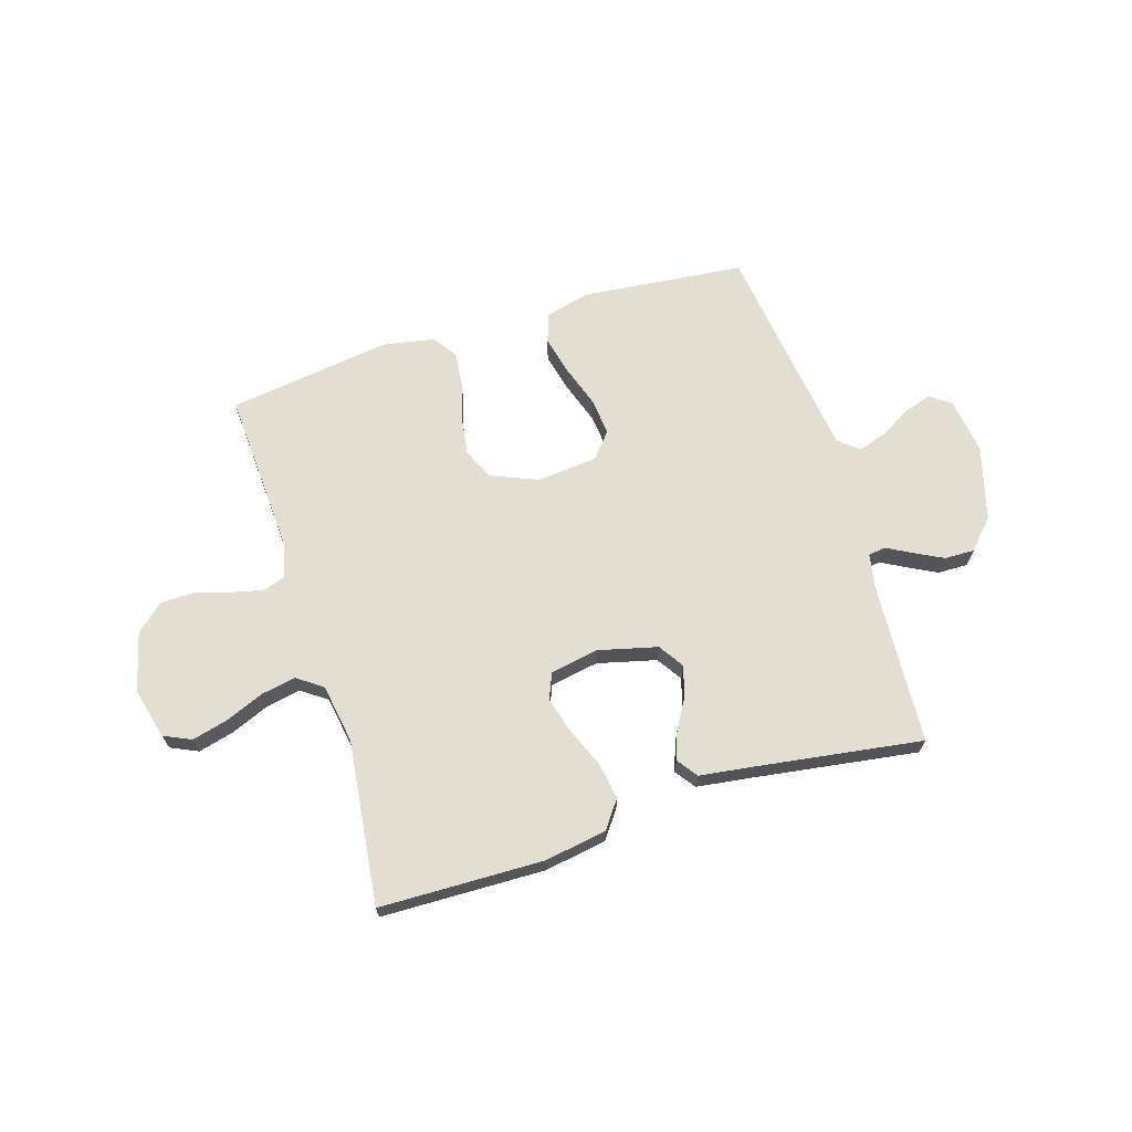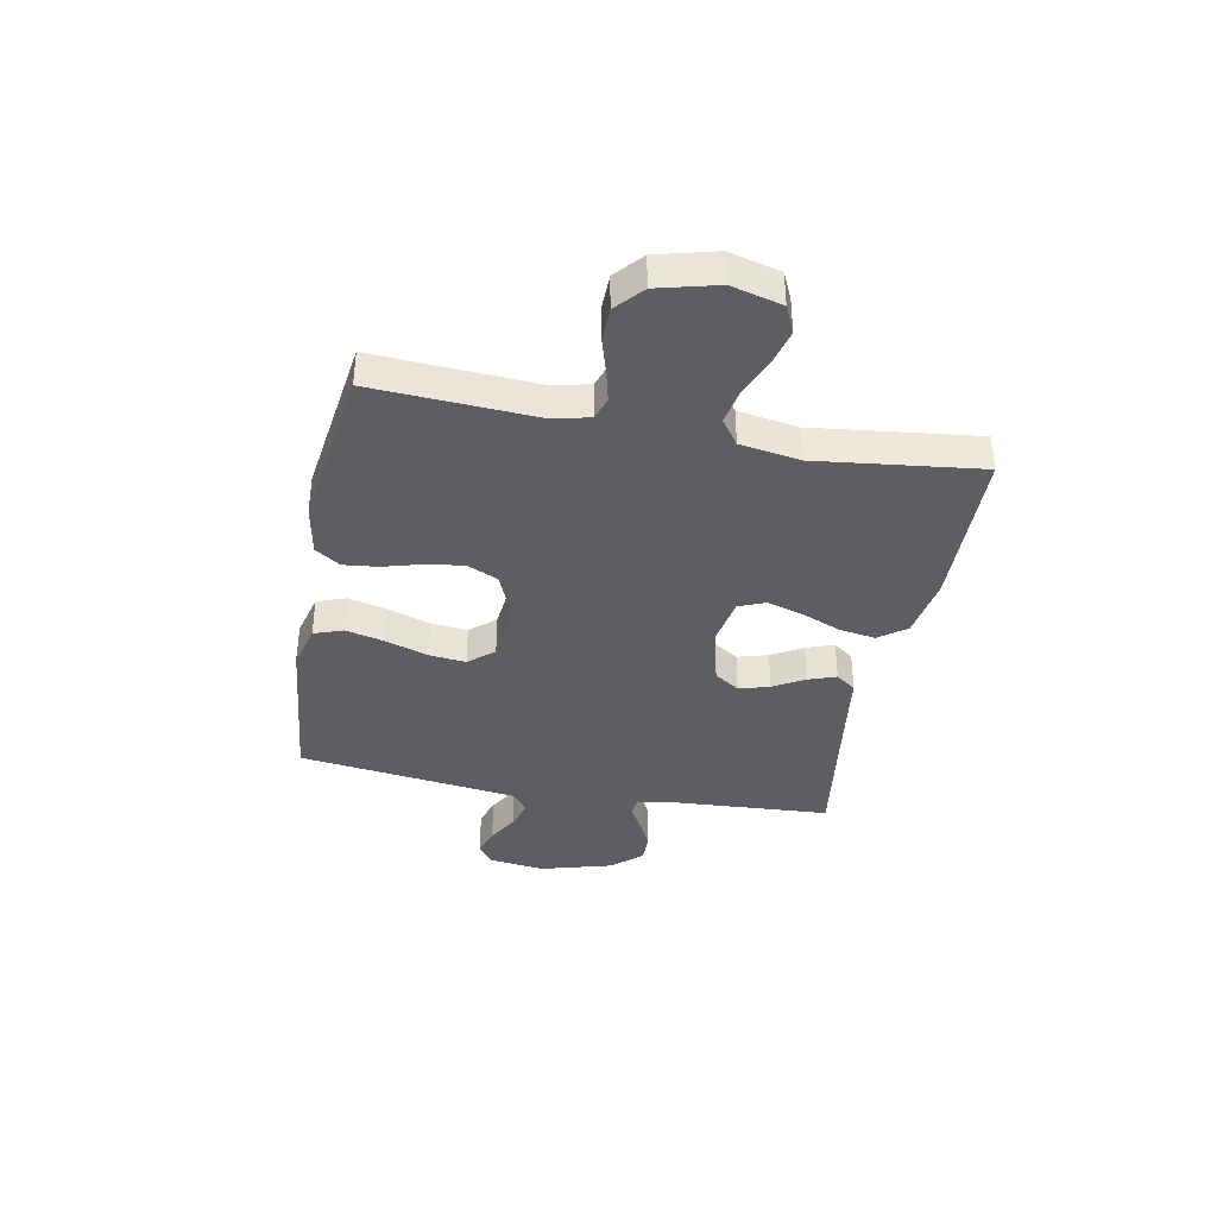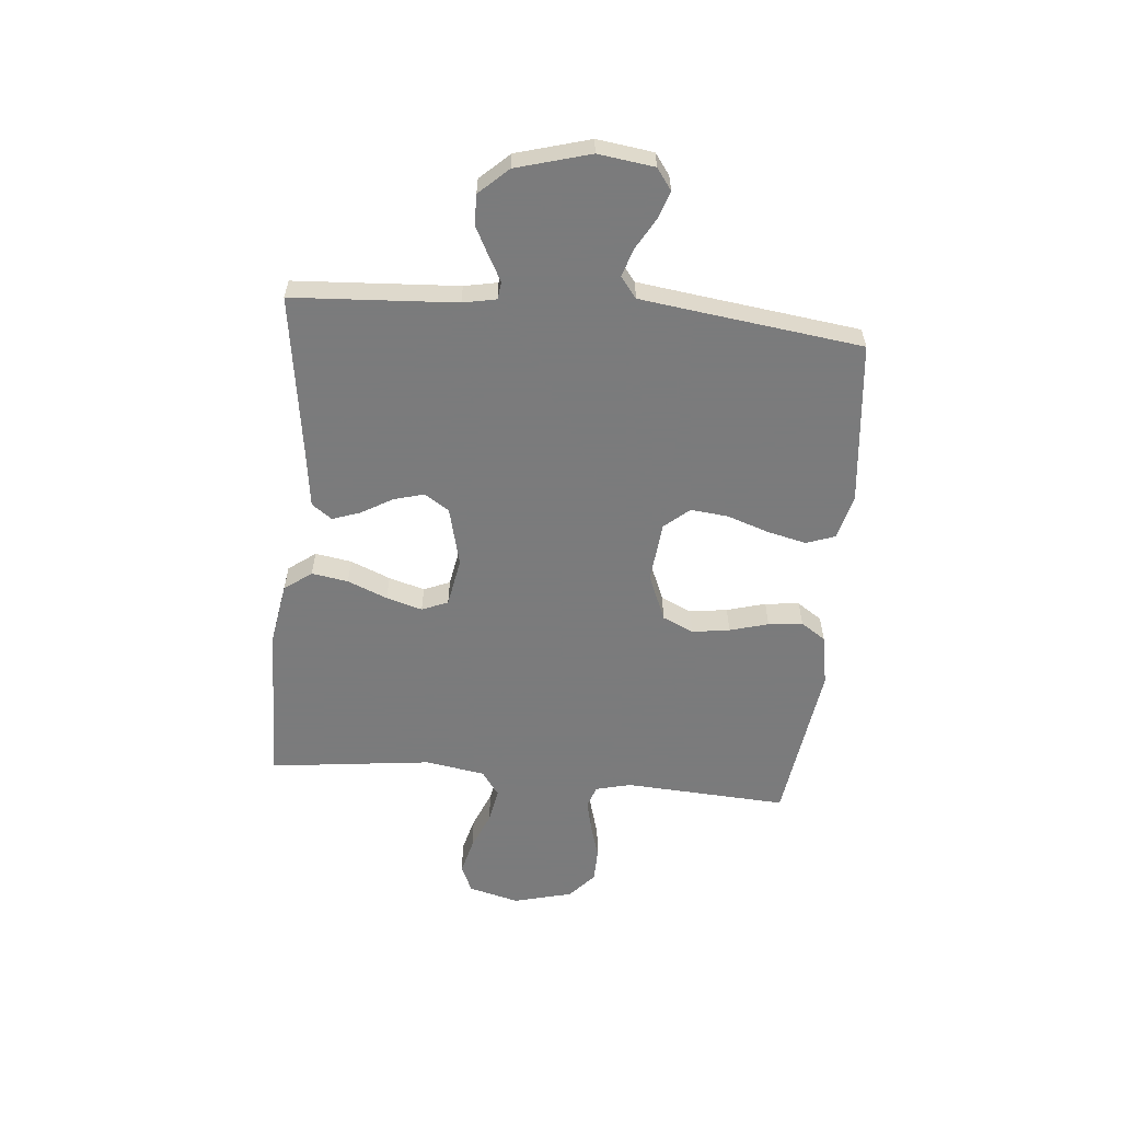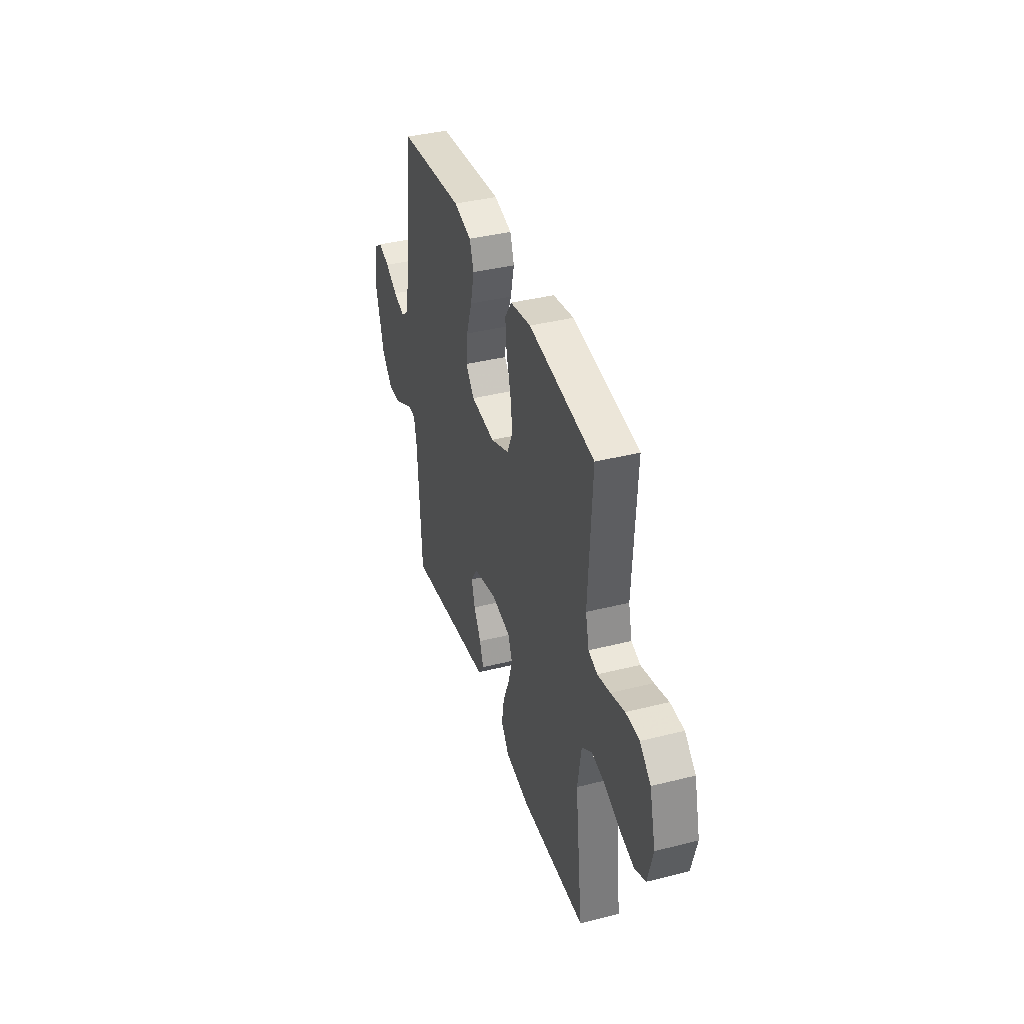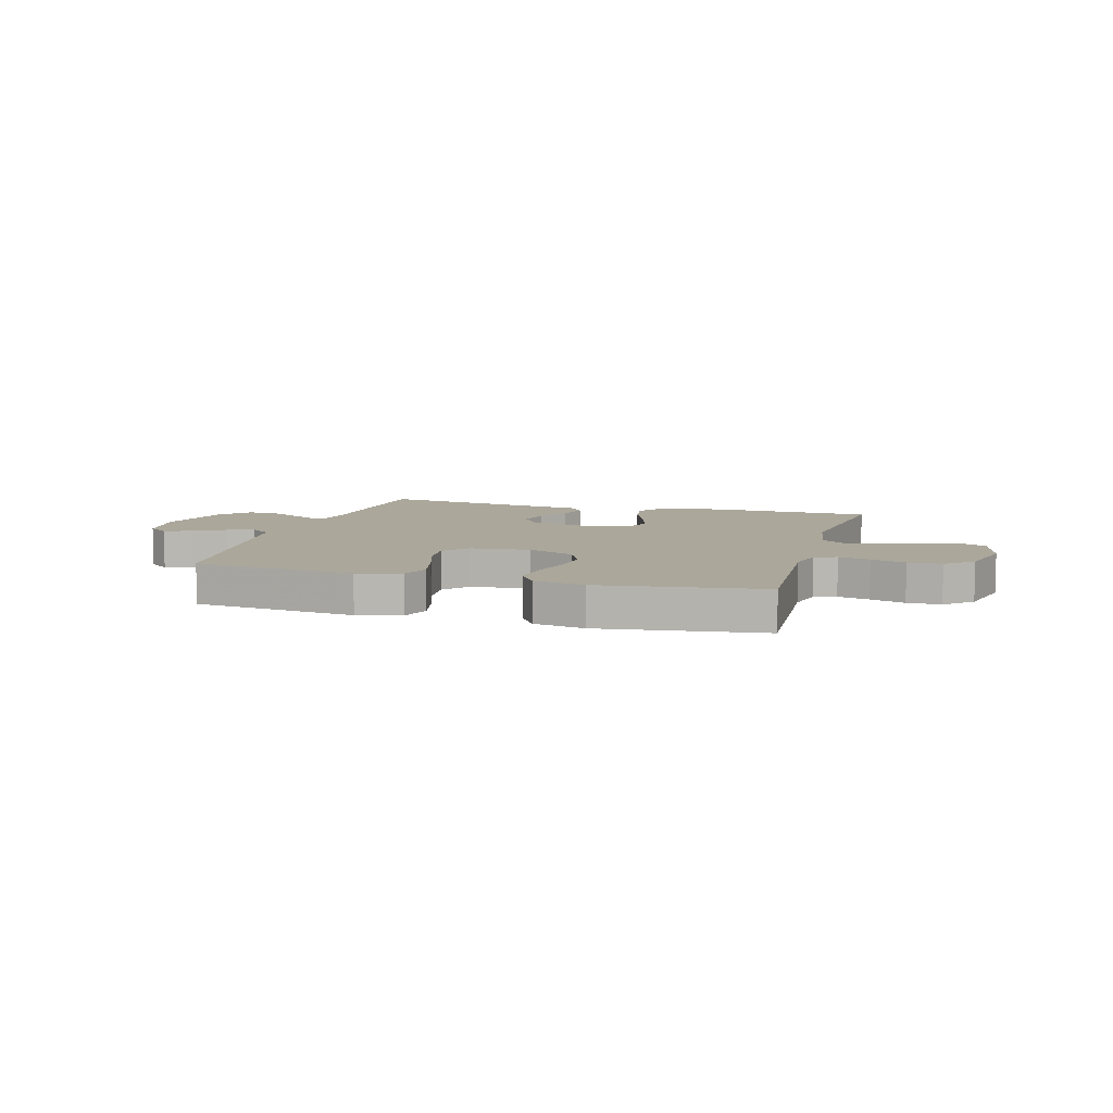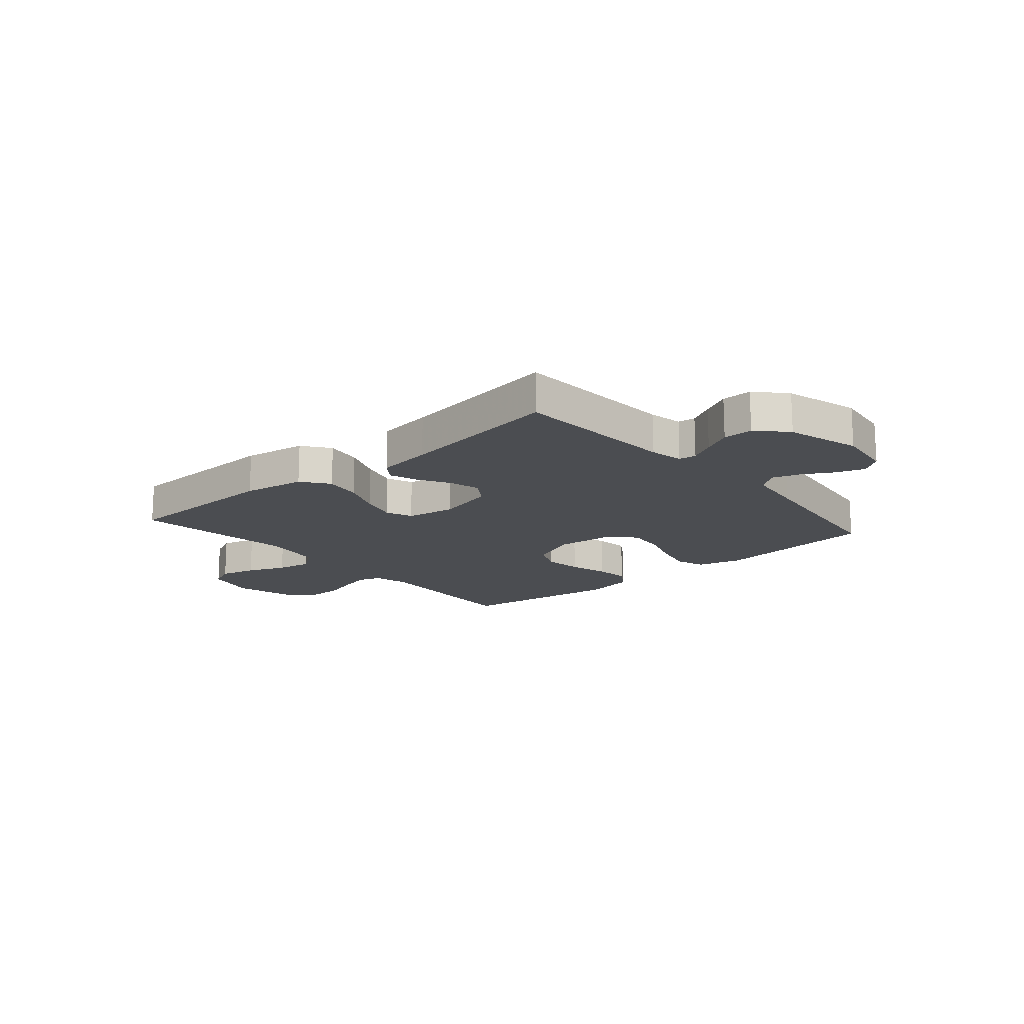
<metadata>
{"format":"obj","ext":"obj","renderer":"f3d","projection":"perspective","resolution":1024,"background":"white","views":[{"elev":67.7,"azim":162.7,"up":"+Y"},{"elev":-38.2,"azim":79.2,"up":"+Y"},{"elev":-58.4,"azim":-95.3,"up":"+Y"},{"elev":38.7,"azim":72.4,"up":"+Z"},{"elev":8.2,"azim":16.1,"up":"+Y"},{"elev":-16.0,"azim":-139.1,"up":"+Y"}]}
</metadata>
<code>
v 0.5 0.07 -0.5
v 0.2 0.07 -0.507
v 0.086 0.07 -0.488
v 0.049 0.07 -0.438
v 0.06 0.07 -0.371
v 0.09 0.07 -0.298
v 0.109 0.07 -0.232
v 0.089 0.07 -0.184
v 0 0.07 -0.168
v -0.108 0.07 -0.195
v -0.138 0.07 -0.241
v -0.122 0.07 -0.297
v -0.089 0.07 -0.354
v -0.071 0.07 -0.405
v -0.098 0.07 -0.442
v -0.2 0.07 -0.456
v -0.5 0.07 -0.5
v -0.518 0.07 -0.2
v -0.53 0.07 -0.139
v -0.562 0.07 -0.135
v -0.608 0.07 -0.16
v -0.66 0.07 -0.187
v -0.715 0.07 -0.188
v -0.764 0.07 -0.135
v -0.802 0.07 0
v -0.788 0.07 0.103
v -0.75 0.07 0.131
v -0.699 0.07 0.114
v -0.643 0.07 0.082
v -0.591 0.07 0.065
v -0.553 0.07 0.095
v -0.539 0.07 0.2
v -0.5 0.07 0.5
v -0.2 0.07 0.531
v -0.119 0.07 0.51
v -0.1 0.07 0.457
v -0.117 0.07 0.385
v -0.143 0.07 0.308
v -0.15 0.07 0.24
v -0.111 0.07 0.194
v 0 0.07 0.183
v 0.086 0.07 0.219
v 0.112 0.07 0.276
v 0.102 0.07 0.345
v 0.082 0.07 0.416
v 0.075 0.07 0.479
v 0.106 0.07 0.525
v 0.2 0.07 0.542
v 0.5 0.07 0.5
v 0.483 0.07 0.2
v 0.499 0.07 0.135
v 0.54 0.07 0.121
v 0.598 0.07 0.135
v 0.662 0.07 0.154
v 0.724 0.07 0.153
v 0.774 0.07 0.109
v 0.802 0.07 0
v 0.778 0.07 -0.093
v 0.728 0.07 -0.116
v 0.662 0.07 -0.099
v 0.592 0.07 -0.07
v 0.528 0.07 -0.058
v 0.482 0.07 -0.091
v 0.464 0.07 -0.2
v 0.5 0 -0.5
v 0.2 0 -0.507
v 0.086 0 -0.488
v 0.049 0 -0.438
v 0.06 0 -0.371
v 0.09 0 -0.298
v 0.109 0 -0.232
v 0.089 0 -0.184
v 0 0 -0.168
v -0.108 0 -0.195
v -0.138 0 -0.241
v -0.122 0 -0.297
v -0.089 0 -0.354
v -0.071 0 -0.405
v -0.098 0 -0.442
v -0.2 0 -0.456
v -0.5 0 -0.5
v -0.518 0 -0.2
v -0.53 0 -0.139
v -0.562 0 -0.135
v -0.608 0 -0.16
v -0.66 0 -0.187
v -0.715 0 -0.188
v -0.764 0 -0.135
v -0.802 0 0
v -0.788 0 0.103
v -0.75 0 0.131
v -0.699 0 0.114
v -0.643 0 0.082
v -0.591 0 0.065
v -0.553 0 0.095
v -0.539 0 0.2
v -0.5 0 0.5
v -0.2 0 0.531
v -0.119 0 0.51
v -0.1 0 0.457
v -0.117 0 0.385
v -0.143 0 0.308
v -0.15 0 0.24
v -0.111 0 0.194
v 0 0 0.183
v 0.086 0 0.219
v 0.112 0 0.276
v 0.102 0 0.345
v 0.082 0 0.416
v 0.075 0 0.479
v 0.106 0 0.525
v 0.2 0 0.542
v 0.5 0 0.5
v 0.483 0 0.2
v 0.499 0 0.135
v 0.54 0 0.121
v 0.598 0 0.135
v 0.662 0 0.154
v 0.724 0 0.153
v 0.774 0 0.109
v 0.802 0 0
v 0.778 0 -0.093
v 0.728 0 -0.116
v 0.662 0 -0.099
v 0.592 0 -0.07
v 0.528 0 -0.058
v 0.482 0 -0.091
v 0.464 0 -0.2
f 58 59 60 61
f 58 61 62
f 57 58 62
f 56 57 62
f 53 54 55 56
f 52 53 56 62
f 51 52 62 63
f 47 48 49 50
f 44 45 46 47
f 43 44 47 50
f 42 43 50 51
f 35 36 37 38
f 33 34 35 38
f 32 33 38 39
f 31 32 39 40
f 26 27 28 29
f 26 29 30
f 25 26 30
f 24 25 30
f 20 21 22 23
f 20 23 24 30
f 16 17 18
f 16 18 19
f 15 16 19
f 12 13 14 15
f 11 12 15 19
f 10 11 19
f 9 10 19
f 3 4 5 6
f 3 6 7
f 64 1 2 3
f 64 3 7
f 63 64 7 8
f 41 42 51 63
f 41 63 8 9
f 30 31 40 41
f 20 30 41
f 9 19 20 41
f 125 124 123 122
f 126 125 122
f 126 122 121
f 126 121 120
f 120 119 118 117
f 126 120 117 116
f 127 126 116 115
f 114 113 112 111
f 111 110 109 108
f 114 111 108 107
f 115 114 107 106
f 102 101 100 99
f 102 99 98 97
f 103 102 97 96
f 104 103 96 95
f 93 92 91 90
f 94 93 90
f 94 90 89
f 94 89 88
f 87 86 85 84
f 94 88 87 84
f 82 81 80
f 83 82 80
f 83 80 79
f 79 78 77 76
f 83 79 76 75
f 83 75 74
f 83 74 73
f 70 69 68 67
f 71 70 67
f 67 66 65 128
f 71 67 128
f 72 71 128 127
f 127 115 106 105
f 73 72 127 105
f 105 104 95 94
f 105 94 84
f 105 84 83 73
f 1 65 66 2
f 2 66 67 3
f 3 67 68 4
f 4 68 69 5
f 5 69 70 6
f 6 70 71 7
f 7 71 72 8
f 8 72 73 9
f 9 73 74 10
f 10 74 75 11
f 11 75 76 12
f 12 76 77 13
f 13 77 78 14
f 14 78 79 15
f 15 79 80 16
f 16 80 81 17
f 17 81 82 18
f 18 82 83 19
f 19 83 84 20
f 20 84 85 21
f 21 85 86 22
f 22 86 87 23
f 23 87 88 24
f 24 88 89 25
f 25 89 90 26
f 26 90 91 27
f 27 91 92 28
f 28 92 93 29
f 29 93 94 30
f 30 94 95 31
f 31 95 96 32
f 32 96 97 33
f 33 97 98 34
f 34 98 99 35
f 35 99 100 36
f 36 100 101 37
f 37 101 102 38
f 38 102 103 39
f 39 103 104 40
f 40 104 105 41
f 41 105 106 42
f 42 106 107 43
f 43 107 108 44
f 44 108 109 45
f 45 109 110 46
f 46 110 111 47
f 47 111 112 48
f 48 112 113 49
f 49 113 114 50
f 50 114 115 51
f 51 115 116 52
f 52 116 117 53
f 53 117 118 54
f 54 118 119 55
f 55 119 120 56
f 56 120 121 57
f 57 121 122 58
f 58 122 123 59
f 59 123 124 60
f 60 124 125 61
f 61 125 126 62
f 62 126 127 63
f 63 127 128 64
f 64 128 65 1

</code>
